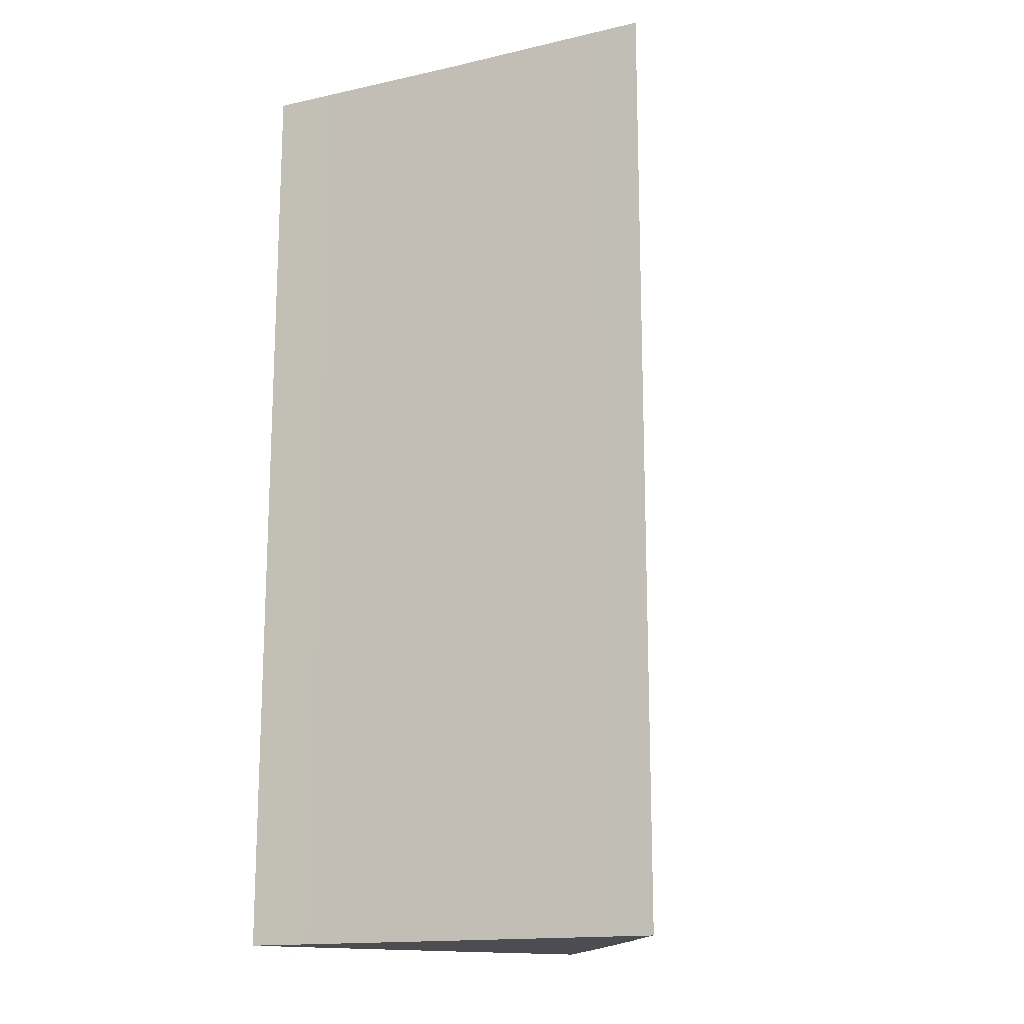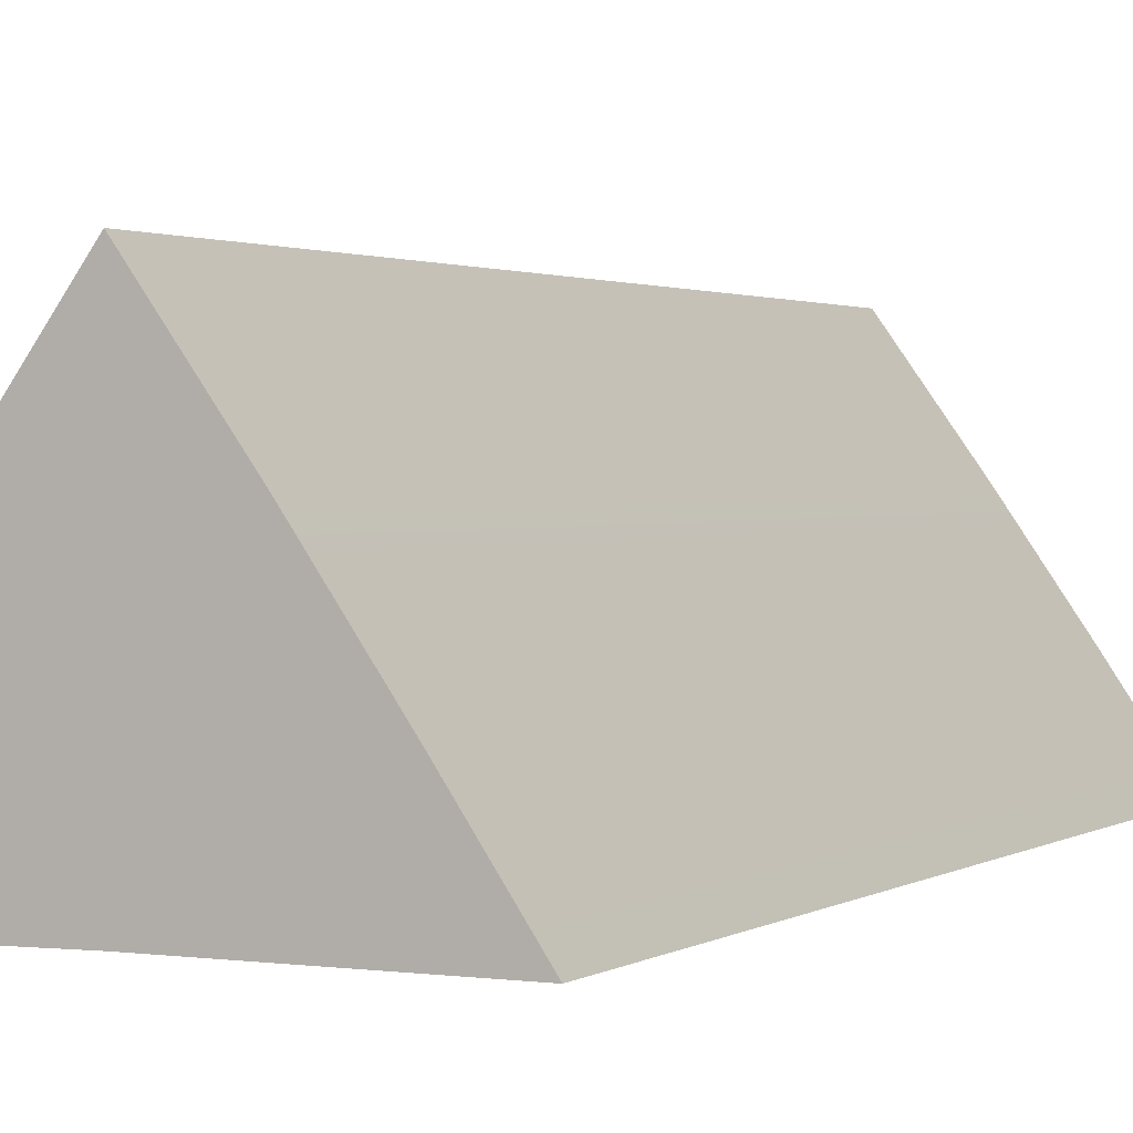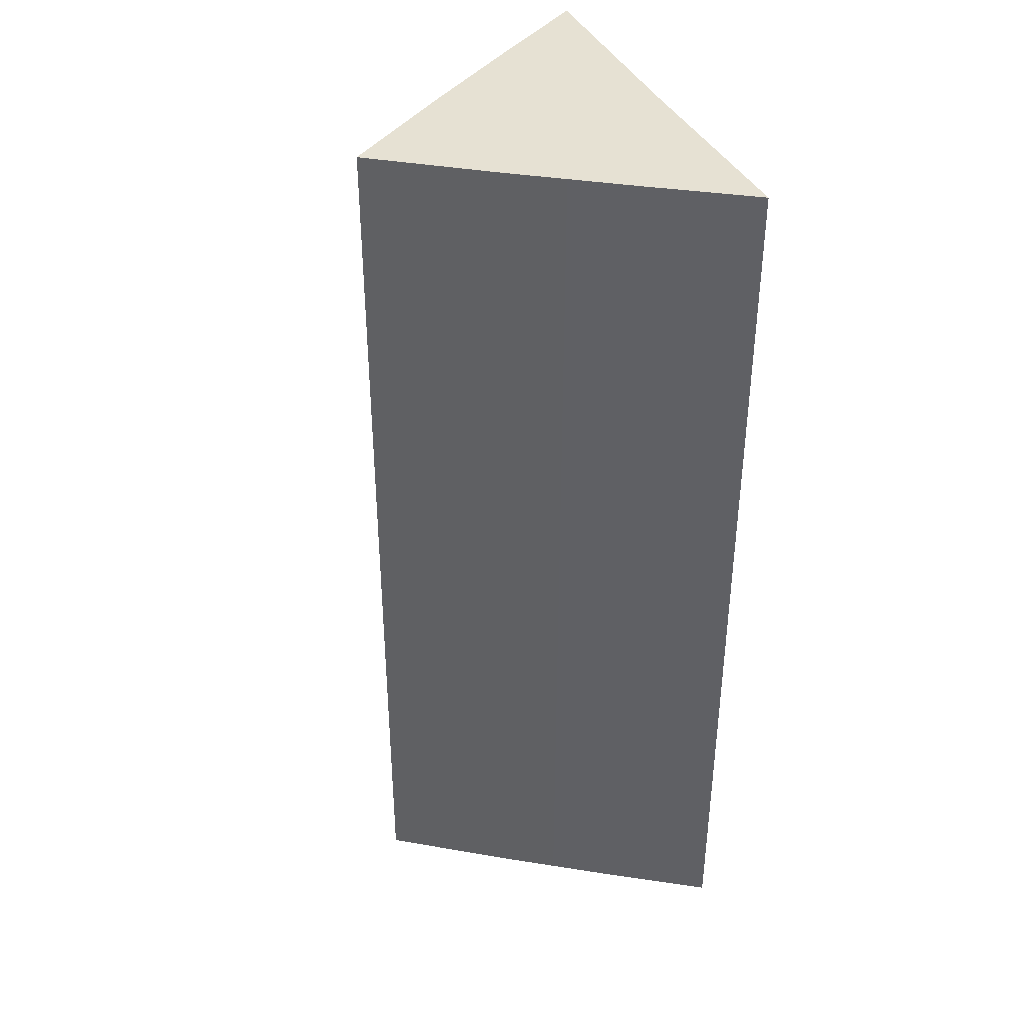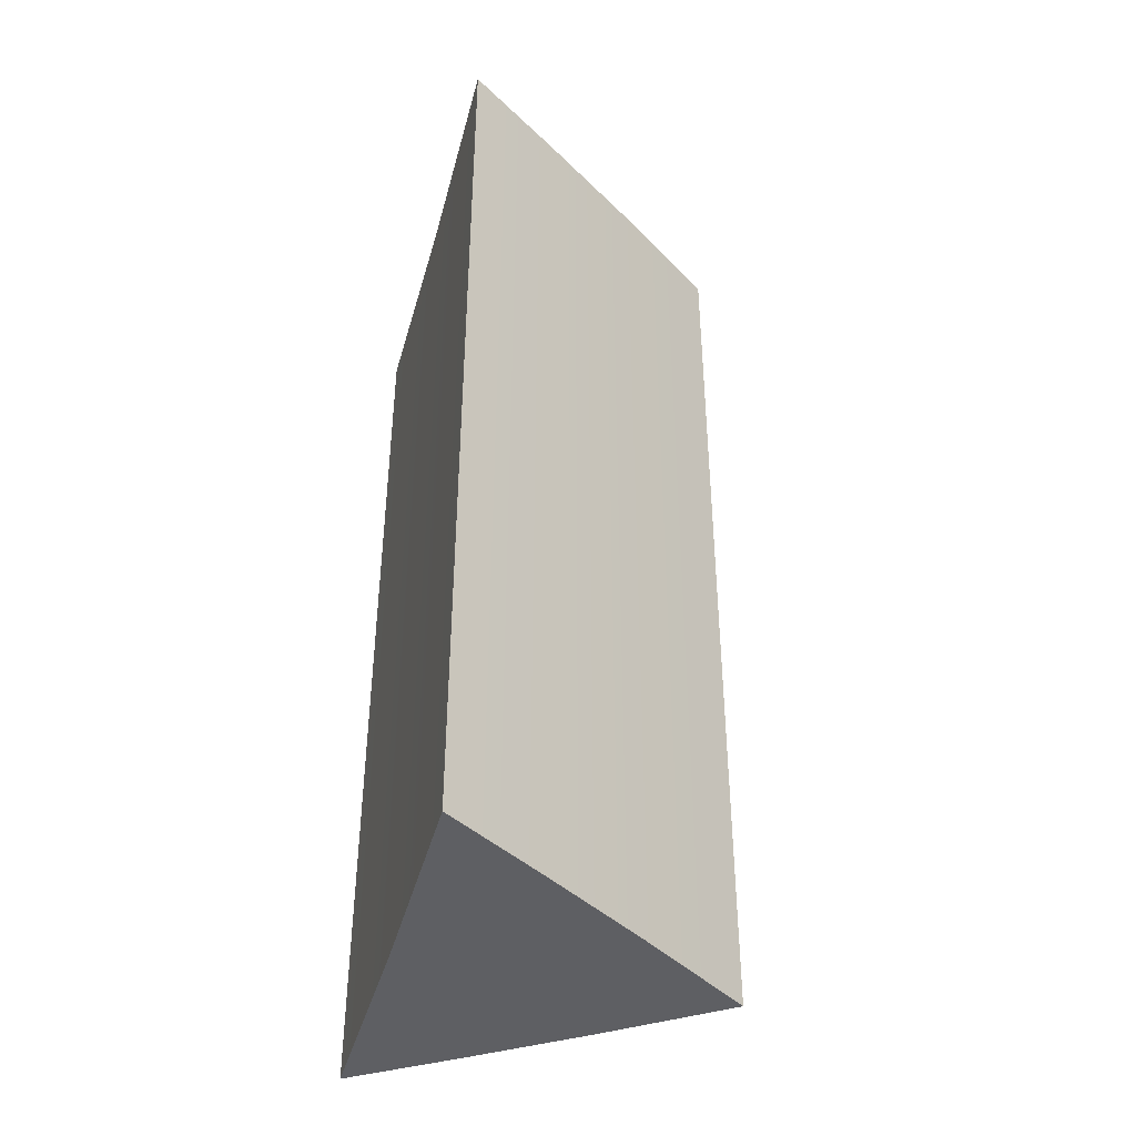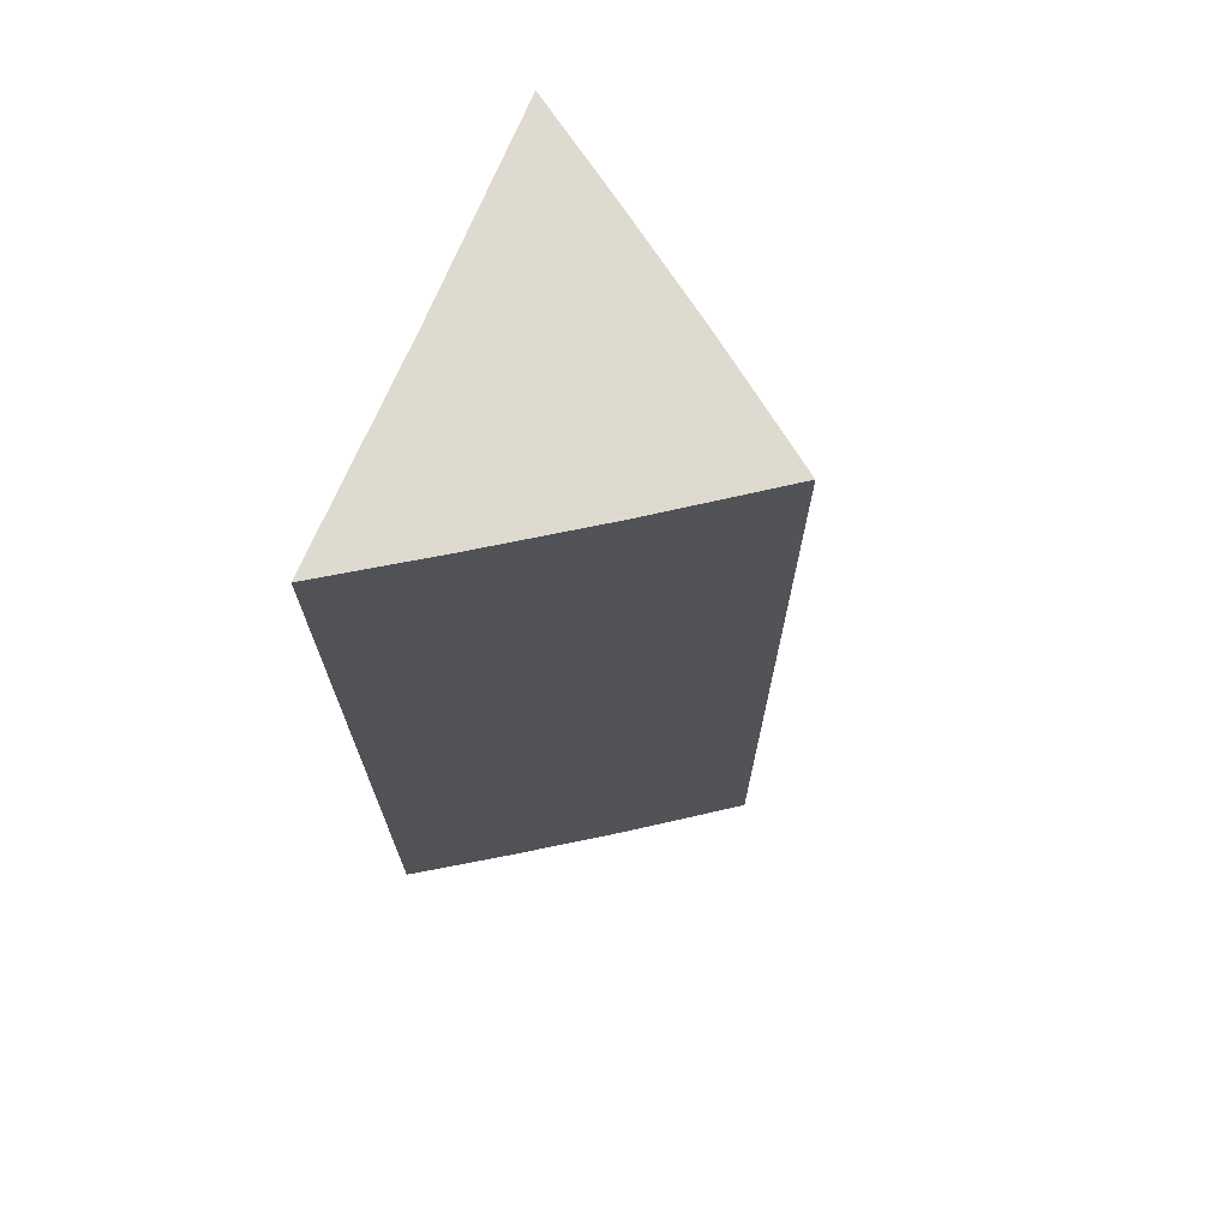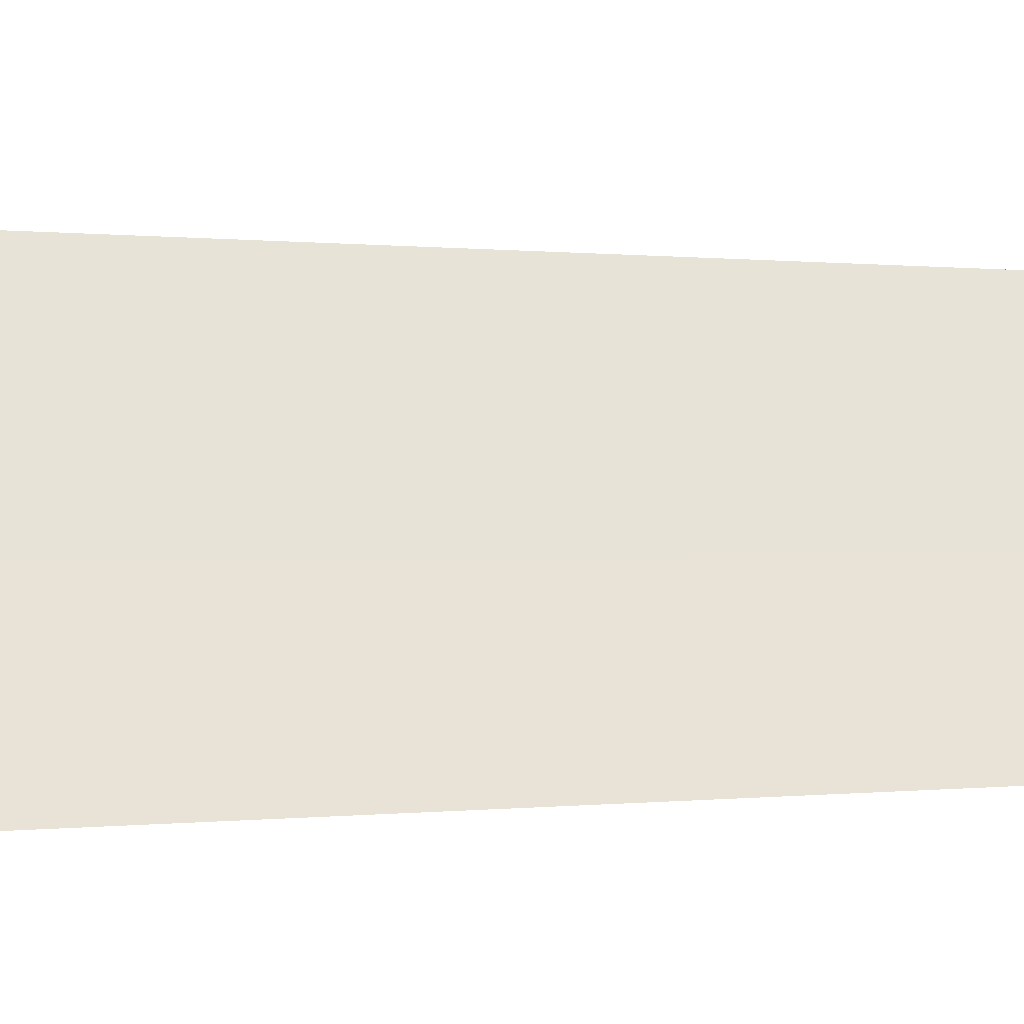
<metadata>
{"format":"obj","ext":"obj","renderer":"f3d","projection":"perspective","resolution":1024,"background":"white","views":[{"elev":-15.8,"azim":25.0,"up":"+Z"},{"elev":1.5,"azim":-155.1,"up":"+Y"},{"elev":38.8,"azim":-113.3,"up":"+Z"},{"elev":-41.8,"azim":75.1,"up":"+Z"},{"elev":70.9,"azim":112.8,"up":"+Z"},{"elev":0.0,"azim":62.4,"up":"+Y"}]}
</metadata>
<code>
g default
v 1.237 -0.1441 0.8647
v 0.8661 0.4104 0.8647
v 0.4608 0.9991 0.8647
v 0.4608 0.9991 -4.509
v 0.8661 0.4104 -4.509
v 1.237 -0.1441 -4.509
v -0 -0.1337 0.8647
v -0 0.411 0.8647
v 0 1.026 0.8647
v 0 1.64 0.8647
v 0 1.64 -4.509
v 0 1.026 -4.509
v 0 0.411 -4.509
v -0 -0.1337 -4.509
v -1.237 -0.1441 0.8647
v -0.8661 0.4104 0.8647
v -0.4608 0.9991 0.8647
v -0.4608 0.9991 -4.509
v -0.8661 0.4104 -4.509
v -1.237 -0.1441 -4.509
g pCube1
f 1 6 5 2
f 2 5 4 3
f 8 7 1 2
f 9 8 2 3
f 10 9 3
f 4 11 10 3
f 12 11 4
f 13 12 4 5
f 14 13 5 6
f 7 14 6 1
f 15 16 19 20
f 16 17 18 19
f 18 17 10 11
f 8 16 15 7
f 9 17 16 8
f 10 17 9
f 12 18 11
f 13 19 18 12
f 14 20 19 13
f 7 15 20 14

</code>
